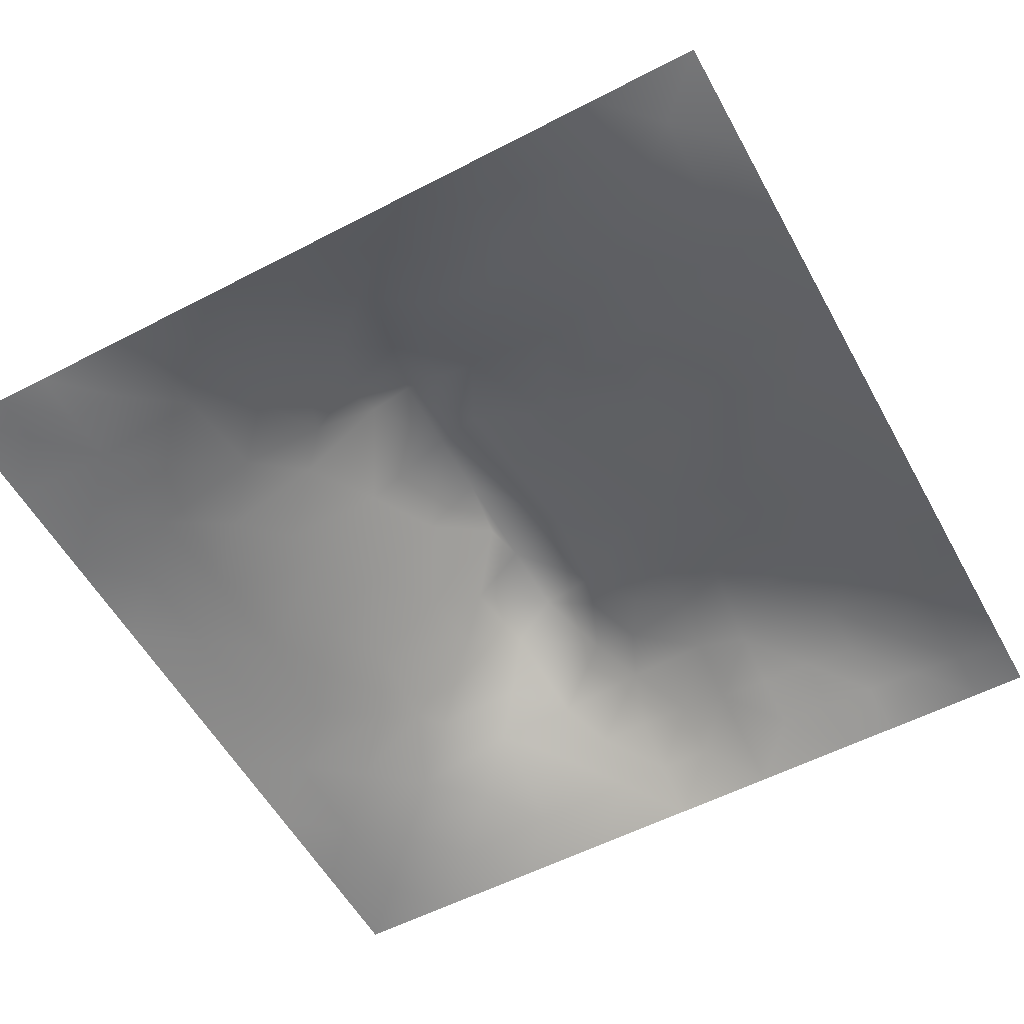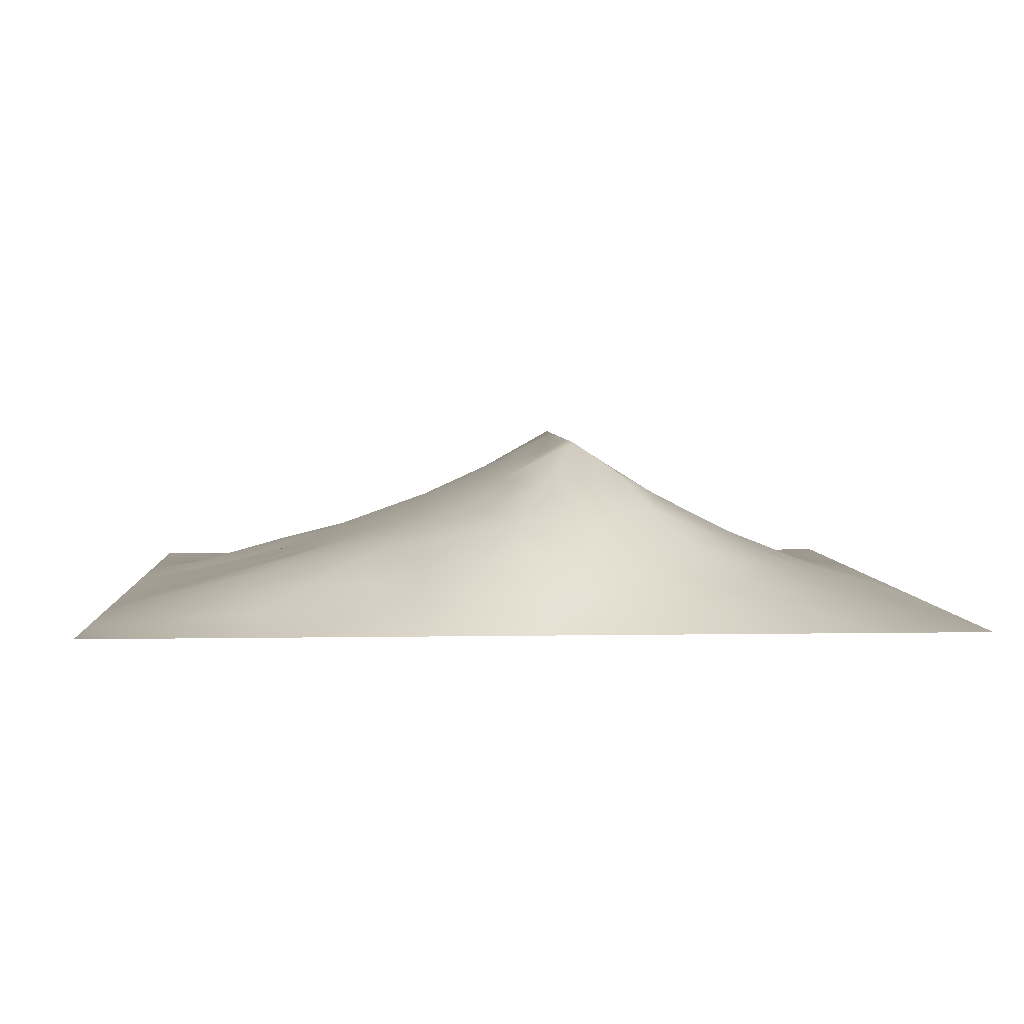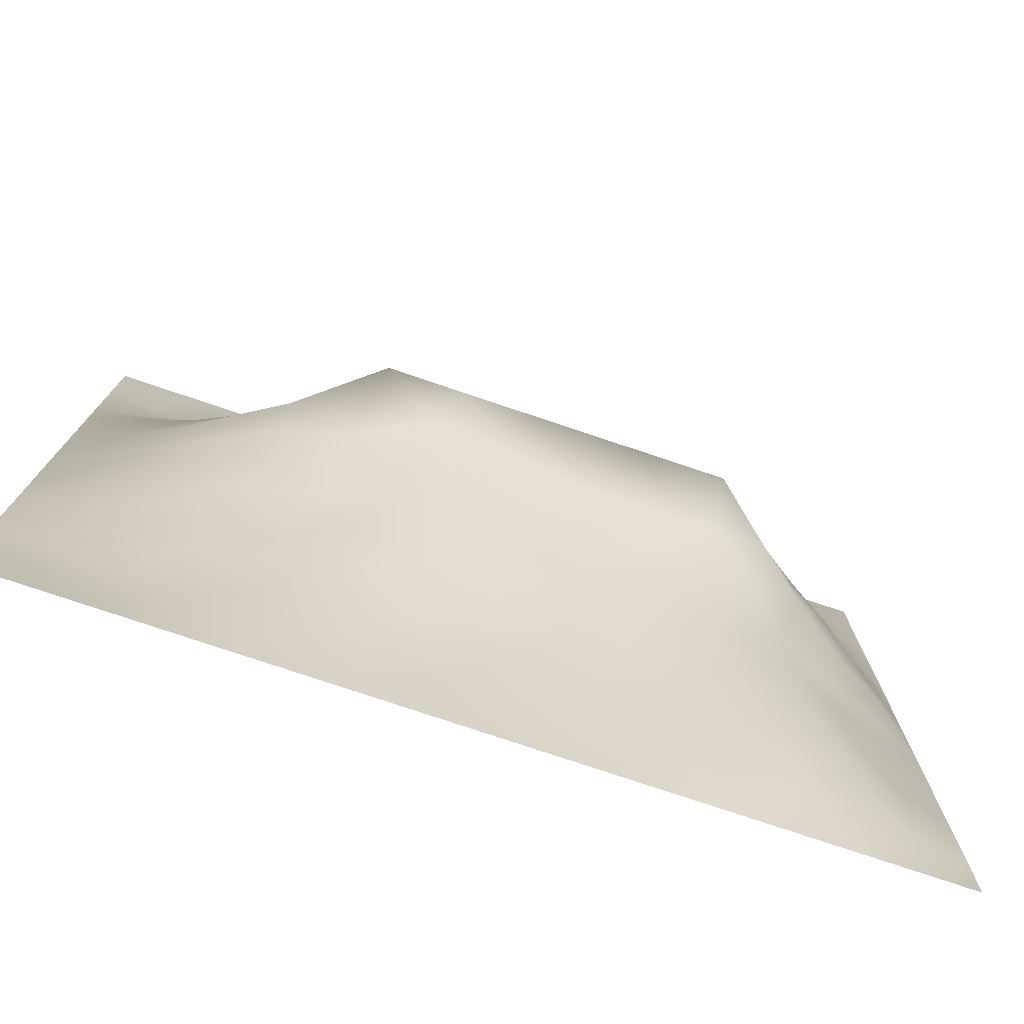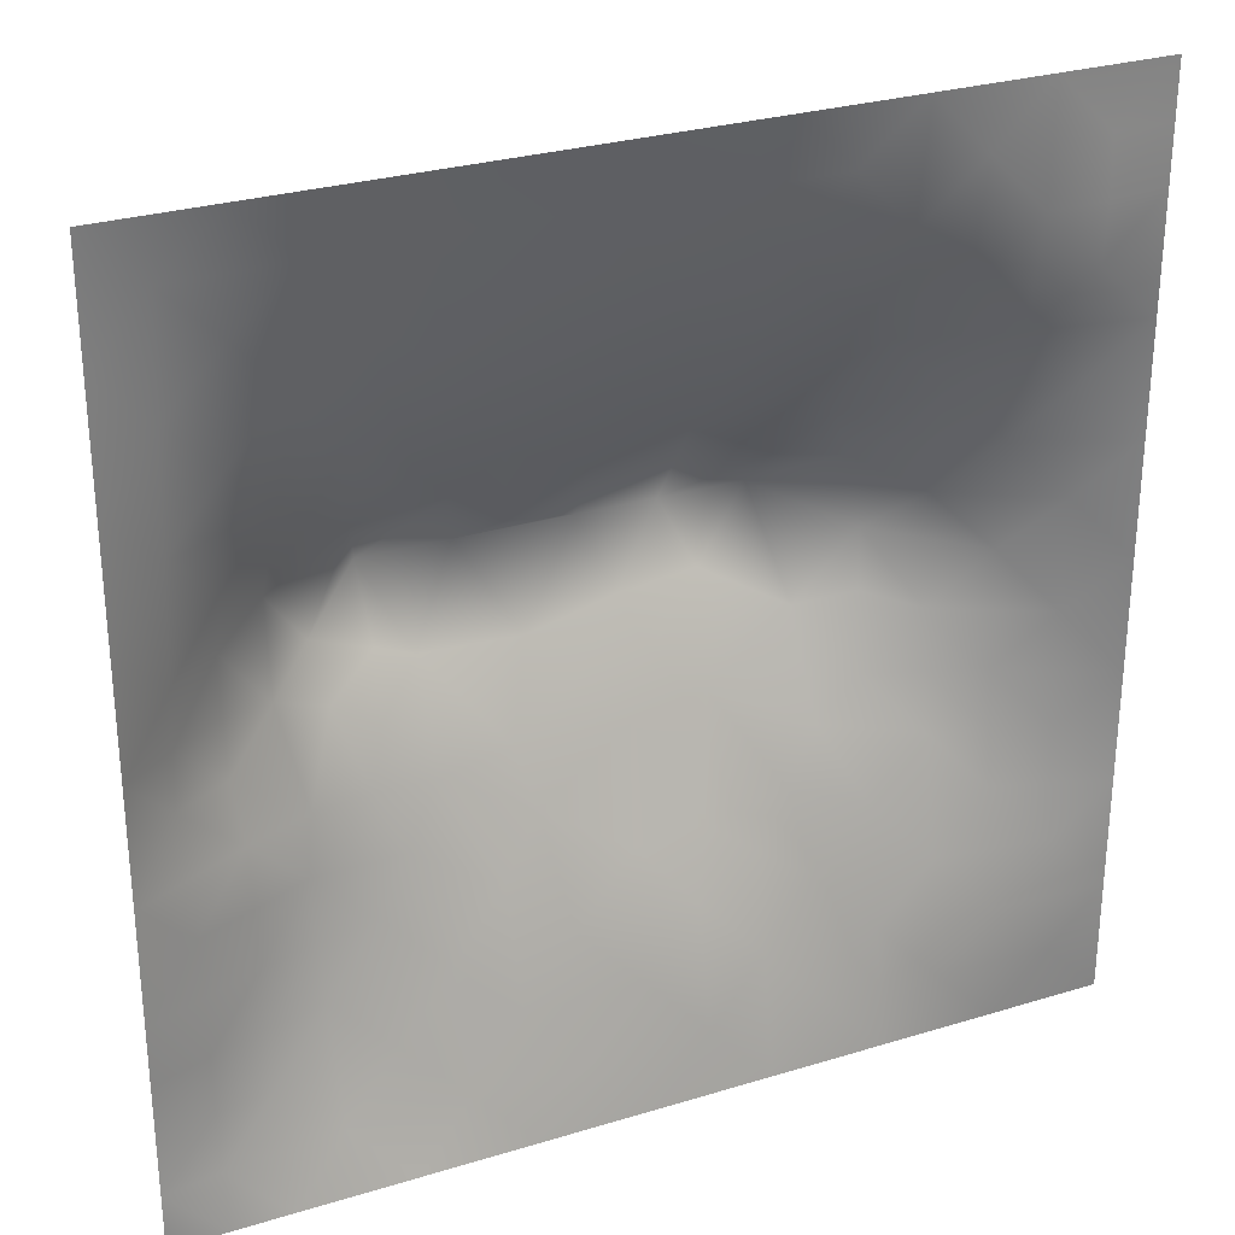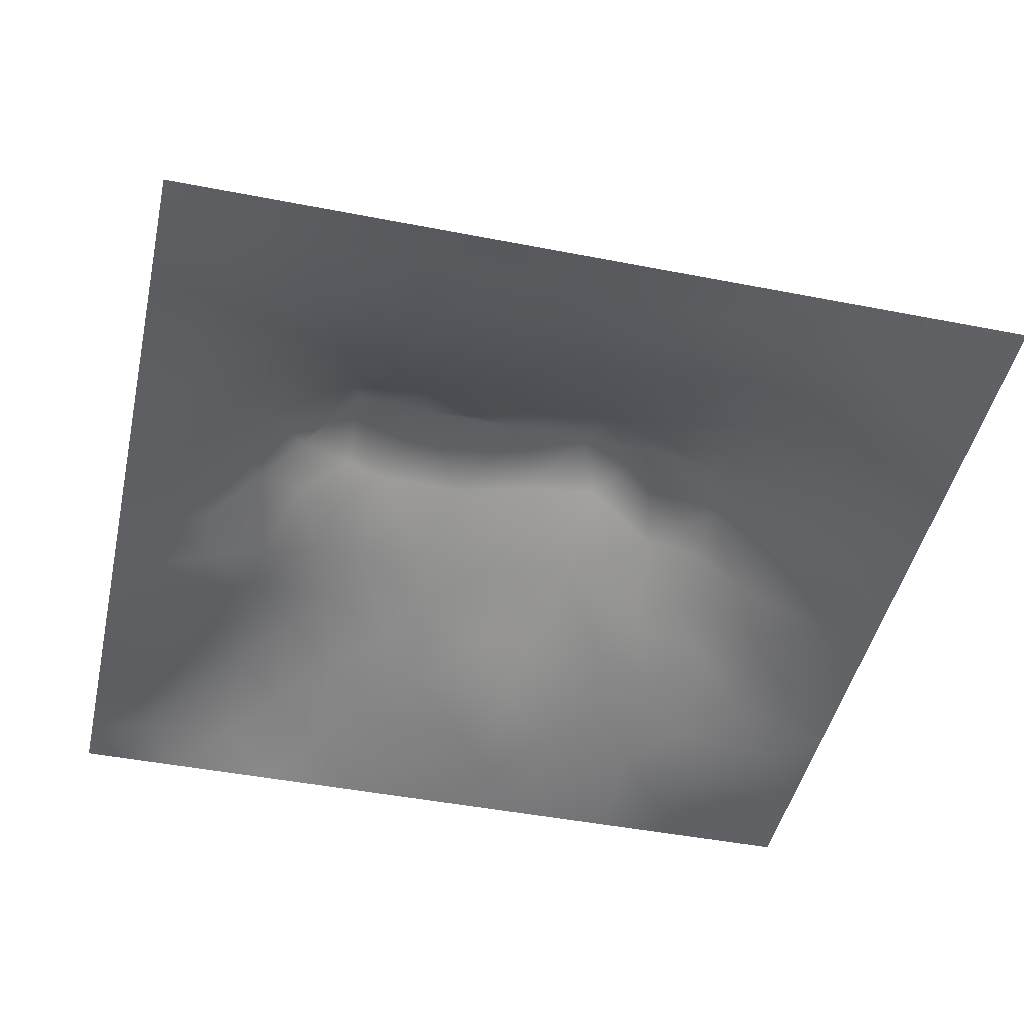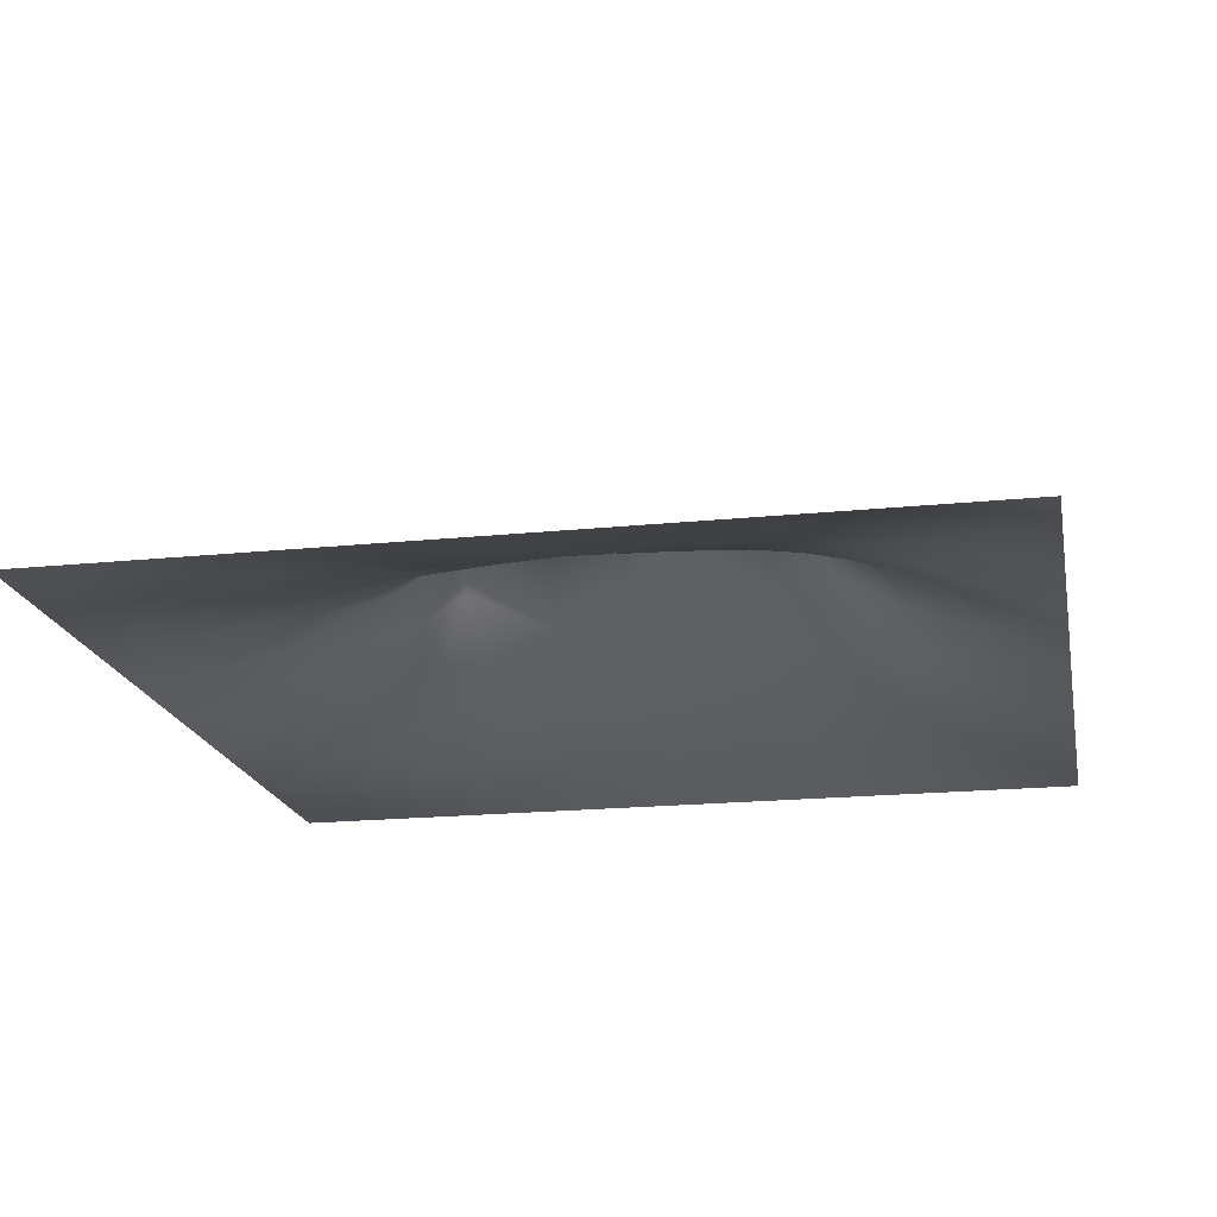
<metadata>
{"format":"obj","ext":"obj","renderer":"f3d","projection":"perspective","resolution":1024,"background":"white","views":[{"elev":-56.1,"azim":-61.4,"up":"+Z"},{"elev":4.2,"azim":86.6,"up":"+Z"},{"elev":-77.0,"azim":-18.6,"up":"+Y"},{"elev":28.8,"azim":155.5,"up":"+Y"},{"elev":-46.0,"azim":167.4,"up":"+Z"},{"elev":-19.0,"azim":11.0,"up":"+Z"}]}
</metadata>
<code>
v -0 0 -0
v 1 0 -0
v -0 1 0
v 1 1 0
v 0.939 0.1248 0.01712
v -0 0.5 0
v 0.5 1 0
v 1 0.5 0
v 0.5 -0 0
v 0.2484 0.7484 0.05949
v 0.7573 0.7497 0.07867
v 0.2491 0.2566 0.04989
v 0.7548 0.2519 0.07315
v 0.75 0 0
v 0.25 0 0
v 1 0.75 0
v 1 0.25 0
v 0.25 1 0
v 0.75 1 0
v 0 0.25 0
v 0 0.75 -0
v 0.3647 0.2274 0.05793
v 0.06344 0.8737 -0.002567
v 0.228 0.5204 0.1322
v 0.8178 0.2508 0.06242
v 0.8813 0.3774 0.05369
v 0.626 0.129 0.03489
v 0.8878 0.4383 0.07027
v 0.8769 0.1244 0.02901
v 0.375 0.1313 0.02494
v 0.126 0.1279 0.005149
v 0.4928 0.2594 0.07237
v 0.8857 0.6258 0.06685
v 0.6387 0.6266 0.1567
v 0.8765 0.875 0.02463
v 0.3765 0.8701 0.02911
v 0.2491 0.6053 0.1252
v 0.1268 0.8725 0.001302
v 0.1196 0.6258 0.05336
v 0.6267 0.8717 0.03986
v 0.1181 0.3771 0.05628
v 0.2505 0.1285 0.02288
v 0.8801 0.7499 0.04577
v 0.8793 0.2506 0.04452
v 0.252 0.8709 0.01509
v 0.7513 0.8728 0.03259
v 0.1219 0.2512 0.03857
v 0.125 0.7479 0.02493
v 0.3091 0.6017 0.1625
v 0.5845 0.3134 0.09236
v 0.7447 0.3709 0.09966
v 0.889 0.501 0.07456
v 0.437 0.7663 0.0743
v 0.2363 0.4611 0.115
v 0 0.375 0
v 0.5016 0.8706 0.03811
v 0.5019 0.6265 0.1554
v 0.2427 0.3801 0.09447
v 0.1142 0.5021 0.06733
v 0.5215 0.4226 0.1365
v 0.6277 0.2574 0.07223
v 0.5004 0.1306 0.03175
v 0.4975 0.5605 0.198
v 0 0.625 0
v 0 0.875 0
v 0 0.125 0
v 0.625 1 0
v 0.875 1 0
v 0.125 1 0
v 0.375 1 0
v 1 0.375 0
v 0.5703 0.4692 0.1542
v 1 0.875 0
v 1 0.625 0
v 0.375 0 0
v 0.125 0 0
v 0.875 0 0
v 0.625 0 0
v 0.7514 0.1253 0.03954
v 0.4715 0.486 0.1639
v 0.7849 0.5181 0.1453
v 0.05856 0.3134 0.02769
v 0.1767 0.441 0.08989
v 0.1831 0.3162 0.06132
v 0.05743 0.4387 0.03237
v 0.688 0.9372 0.02196
v 0.691 0.8091 0.05859
v 0.5632 0.9356 0.01988
v 0.06034 0.6872 0.02231
v 0.1833 0.6878 0.06282
v 0.05916 0.563 0.02899
v 0.1889 0.9355 -0.000772
v 0.189 0.8088 0.02172
v 0.06303 0.9368 0.001633
v 0.7202 0.4922 0.1505
v 0.6782 0.3665 0.1062
v 0.5098 0.7213 0.1025
v 0.3133 0.8082 0.04511
v 0.4385 0.9348 0.01568
v 0.9396 0.8124 0.01954
v 0.8159 0.8117 0.04585
v 0.9379 0.9377 0.009241
v 0.8784 0.1873 0.03908
v 0.5717 0.5704 0.1936
v 0.9452 0.5005 0.03814
v 0.8365 0.5939 0.104
v 0.8238 0.689 0.08485
v 0.9434 0.5627 0.03543
v 0.3149 0.7004 0.09614
v 0.9394 0.2505 0.02175
v 0.8892 0.5639 0.07496
v 0.1883 0.06445 0.004802
v 0.06306 0.06338 -0.001452
v 0.1877 0.1922 0.02569
v 0.3129 0.06432 0.0145
v 0.3118 0.1917 0.04971
v 0.4376 0.06565 0.01421
v 0.8131 0.0613 0.02184
v 0.9382 0.06217 0.01009
v -0 0.9375 0
v 0.5954 0.674 0.1286
v 0.5275 0.7988 0.06547
v 0.5637 0.1951 0.04998
v 0.6899 0.1925 0.05004
v 0.5628 0.06558 0.01437
v 0.9399 0.3134 0.02427
v 0.8198 0.3145 0.07255
v 0.9464 0.4379 0.03899
v 0.3136 0.9356 0.01269
v 1 0.1875 0
v 0.816 0.1873 0.05154
v 0.8099 0.376 0.08378
v 0.688 0.06389 0.01779
v 0.3971 0.3868 0.1161
v 0.9388 0.1877 0.01868
v 0.4376 0.1962 0.04603
v 0.0621 0.1887 0.01164
v 0.3802 0.7639 0.07114
v 0.9413 0.6872 0.02809
v 0.2986 0.4492 0.1348
v 0.06346 0.811 0.002686
v 0.8128 0.9368 0.01393
v 0.1767 0.5653 0.09198
v 0.7832 0.6531 0.1201
v 0.6799 0.4759 0.1508
v 0.7197 0.5614 0.1982
v 0.3199 0.5597 0.1982
v 0.7241 0.7705 0.07444
v 0.8794 0.3141 0.04708
v 0.6236 0.5611 0.1981
v 0.1796 0.3781 0.07787
v 0.2926 0.3391 0.08802
v 0.7341 0.6141 0.1611
v 0.7192 0.3053 0.08786
v 0.6809 0.6699 0.1304
v 0.3292 0.2836 0.07347
v 0.2731 0.6603 0.11
v 1 0.0625 -0
v 0.6164 0.7669 0.08153
v 0.5997 0.377 0.1138
v 0.4131 0.5602 0.198
v 0.7258 0.4293 0.1221
v 0.7745 0.459 0.1213
v 0.1201 0.3143 0.04759
v 0.4177 0.2648 0.07431
v 0.06077 0.2509 0.01953
v 0.8315 0.4832 0.1092
v 0.4773 0.3724 0.1152
v 0.1796 0.6271 0.08073
v 0.4113 0.6611 0.1301
v 0.4476 0.4309 0.1366
v 0.3864 0.4958 0.1649
v 0.9375 0 -0
f 1 113 66
f 150 104 63
f 156 152 12
f 76 112 113
f 164 47 84
f 112 114 31
f 164 84 151
f 63 72 150
f 112 31 113
f 113 31 66
f 156 12 116
f 114 137 31
f 76 113 1
f 42 114 112
f 15 112 76
f 115 15 75
f 27 125 133
f 116 115 30
f 136 30 117
f 131 79 118
f 22 30 136
f 78 133 125
f 125 62 117
f 165 136 32
f 134 156 165
f 156 116 22
f 42 116 114
f 116 30 22
f 137 66 31
f 42 115 116
f 84 152 58
f 12 114 116
f 172 134 171
f 140 134 172
f 165 156 22
f 134 165 168
f 165 22 136
f 168 165 32
f 41 151 83
f 164 151 41
f 95 163 81
f 171 134 168
f 172 171 80
f 134 152 156
f 160 145 72
f 60 72 80
f 138 53 36
f 97 170 57
f 56 53 122
f 140 58 152
f 84 58 151
f 140 152 134
f 147 24 140
f 54 58 140
f 24 143 59
f 83 58 54
f 85 55 41
f 83 151 58
f 85 41 83
f 166 137 47
f 84 114 12
f 84 12 152
f 47 137 114
f 47 114 84
f 82 164 41
f 166 164 82
f 55 82 41
f 166 47 164
f 20 166 82
f 20 137 166
f 20 66 137
f 55 20 82
f 112 15 42
f 39 90 89
f 141 23 65
f 141 38 23
f 147 140 172
f 38 92 69
f 59 143 91
f 48 89 90
f 18 69 92
f 45 18 92
f 39 91 143
f 98 138 36
f 170 138 109
f 161 49 147
f 97 53 170
f 45 10 98
f 170 109 49
f 36 99 129
f 109 98 10
f 70 129 99
f 157 90 169
f 45 98 36
f 129 45 36
f 129 70 18
f 129 18 45
f 94 38 69
f 48 38 141
f 173 2 158
f 23 120 65
f 64 39 89
f 64 89 21
f 23 38 94
f 23 94 120
f 21 141 65
f 48 141 21
f 6 91 64
f 115 75 30
f 93 38 48
f 93 48 10
f 93 10 45
f 157 169 37
f 90 10 48
f 24 59 83
f 147 37 24
f 59 85 83
f 39 169 90
f 117 30 75
f 89 48 21
f 6 85 91
f 59 91 85
f 91 39 64
f 6 55 85
f 24 83 54
f 115 42 15
f 143 37 169
f 143 169 39
f 24 54 140
f 24 37 143
f 161 170 49
f 161 147 172
f 109 157 49
f 49 37 147
f 157 10 90
f 157 37 49
f 109 138 98
f 109 10 157
f 57 161 63
f 170 53 138
f 161 172 80
f 63 161 80
f 57 63 104
f 104 150 34
f 121 104 34
f 72 63 80
f 121 57 104
f 57 170 161
f 121 97 57
f 122 97 159
f 11 144 107
f 159 155 148
f 78 125 9
f 160 60 168
f 153 155 34
f 155 121 34
f 88 99 56
f 88 40 86
f 144 155 153
f 122 159 40
f 146 34 150
f 146 153 34
f 167 106 81
f 145 95 146
f 81 153 146
f 126 71 26
f 111 105 108
f 107 106 33
f 106 153 81
f 132 26 28
f 28 105 52
f 33 108 139
f 33 111 108
f 167 111 106
f 111 52 105
f 107 33 139
f 33 106 111
f 101 11 107
f 43 107 139
f 144 153 106
f 144 106 107
f 159 148 87
f 11 155 144
f 45 92 93
f 43 101 107
f 100 43 139
f 46 86 87
f 40 87 86
f 142 101 35
f 102 35 100
f 19 142 68
f 68 142 102
f 148 101 46
f 142 35 102
f 46 101 142
f 46 142 86
f 19 86 142
f 56 36 53
f 159 87 40
f 148 46 87
f 38 93 92
f 148 155 11
f 148 11 101
f 159 97 121
f 159 121 155
f 56 122 40
f 122 53 97
f 88 56 40
f 56 99 36
f 67 88 86
f 7 99 88
f 7 70 99
f 67 7 88
f 19 67 86
f 8 105 128
f 8 108 105
f 74 139 108
f 16 100 139
f 73 102 100
f 4 68 102
f 73 4 102
f 16 73 100
f 74 16 139
f 8 74 108
f 103 44 25
f 103 131 29
f 26 71 128
f 28 52 167
f 26 128 28
f 71 8 128
f 145 146 150
f 149 110 126
f 167 52 111
f 163 167 81
f 132 28 167
f 28 128 105
f 149 44 110
f 126 17 71
f 149 126 26
f 110 17 126
f 154 127 51
f 135 17 110
f 101 43 35
f 135 130 17
f 132 127 26
f 127 149 26
f 96 50 61
f 100 35 43
f 13 25 127
f 131 13 79
f 154 96 61
f 79 133 118
f 163 132 167
f 132 51 127
f 95 81 146
f 163 51 132
f 145 162 95
f 162 163 95
f 160 72 60
f 162 51 163
f 72 145 150
f 60 80 171
f 96 145 160
f 60 171 168
f 50 168 32
f 50 160 168
f 96 162 145
f 123 50 32
f 124 154 61
f 62 27 123
f 124 13 154
f 96 51 162
f 96 160 50
f 125 27 62
f 119 29 118
f 154 13 127
f 154 51 96
f 123 27 61
f 27 124 61
f 25 44 127
f 133 124 27
f 123 61 50
f 123 32 136
f 62 123 136
f 62 136 117
f 9 117 75
f 9 125 117
f 14 133 78
f 14 118 133
f 79 124 133
f 149 127 44
f 77 118 14
f 131 25 13
f 79 13 124
f 29 131 118
f 103 25 131
f 119 158 5
f 5 130 135
f 135 110 44
f 135 44 103
f 5 103 29
f 5 135 103
f 119 5 29
f 5 158 130
f 77 119 118
f 173 158 119
f 173 119 77
f 94 69 3
f 120 94 3

</code>
